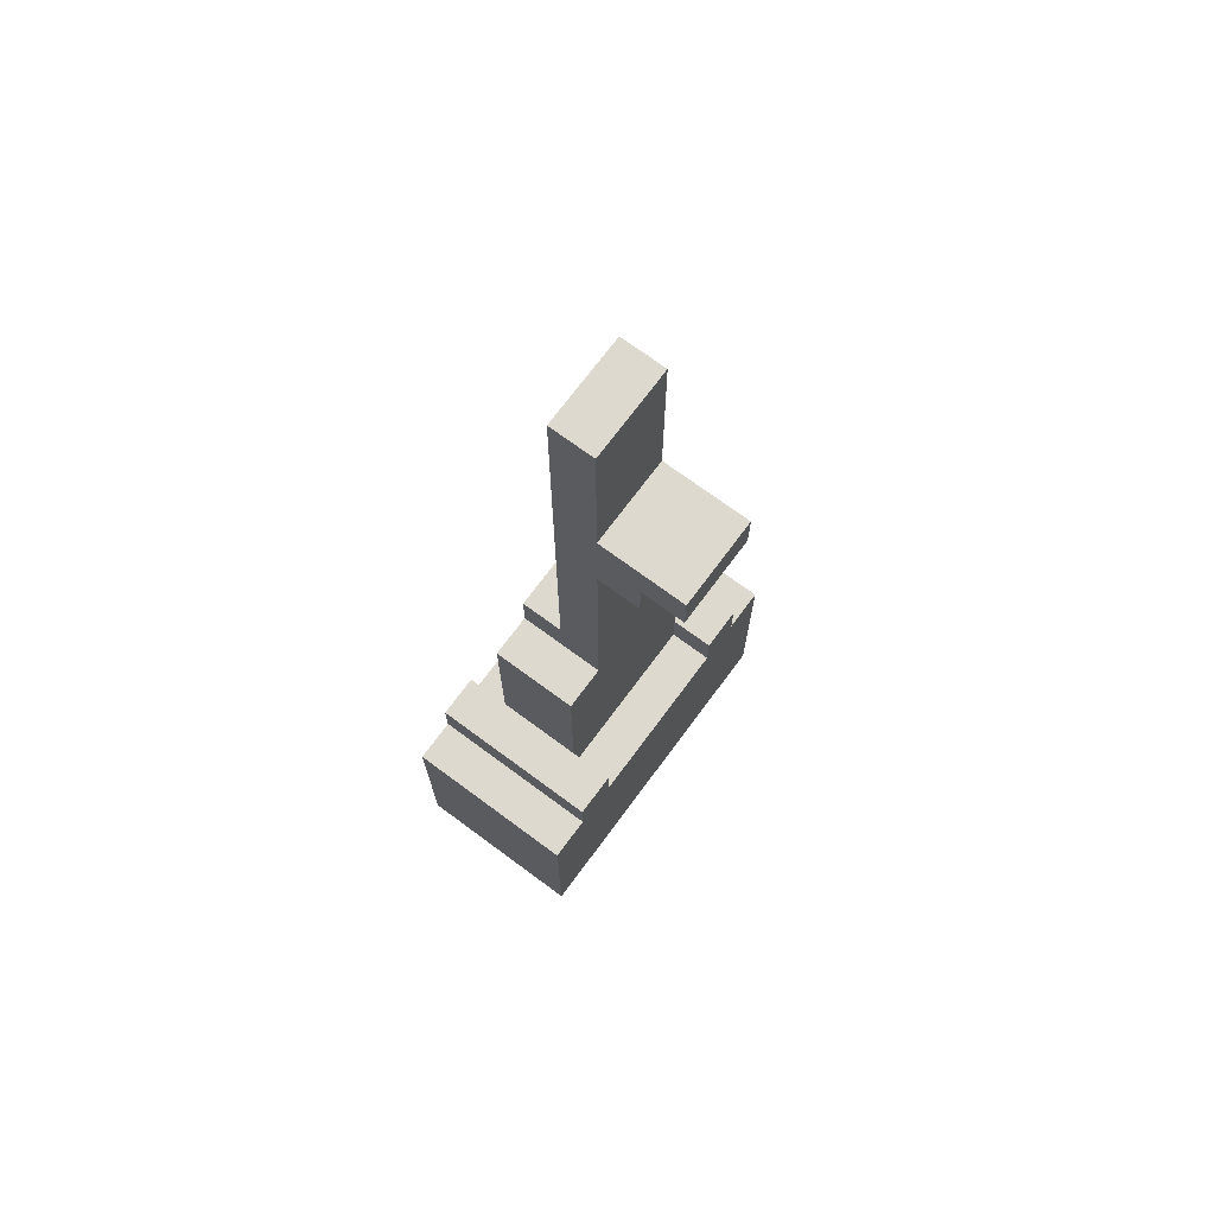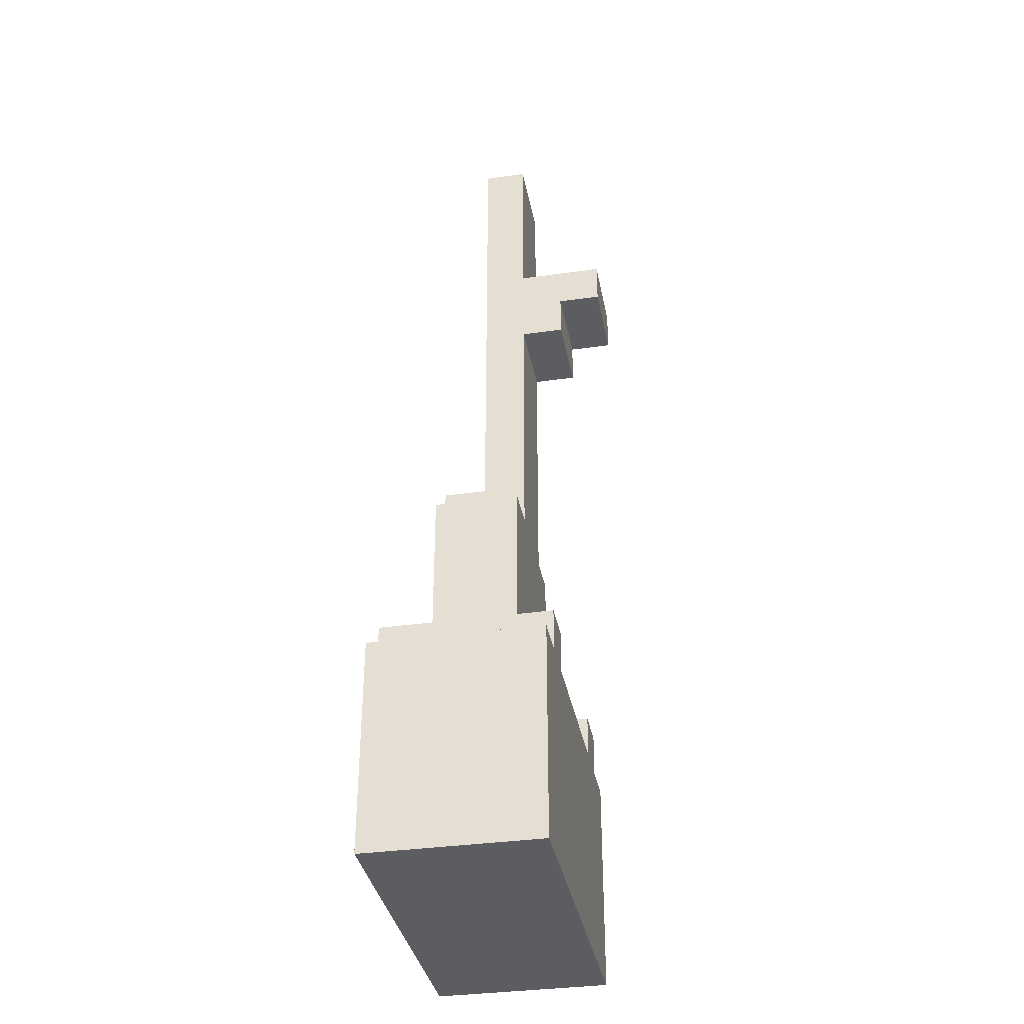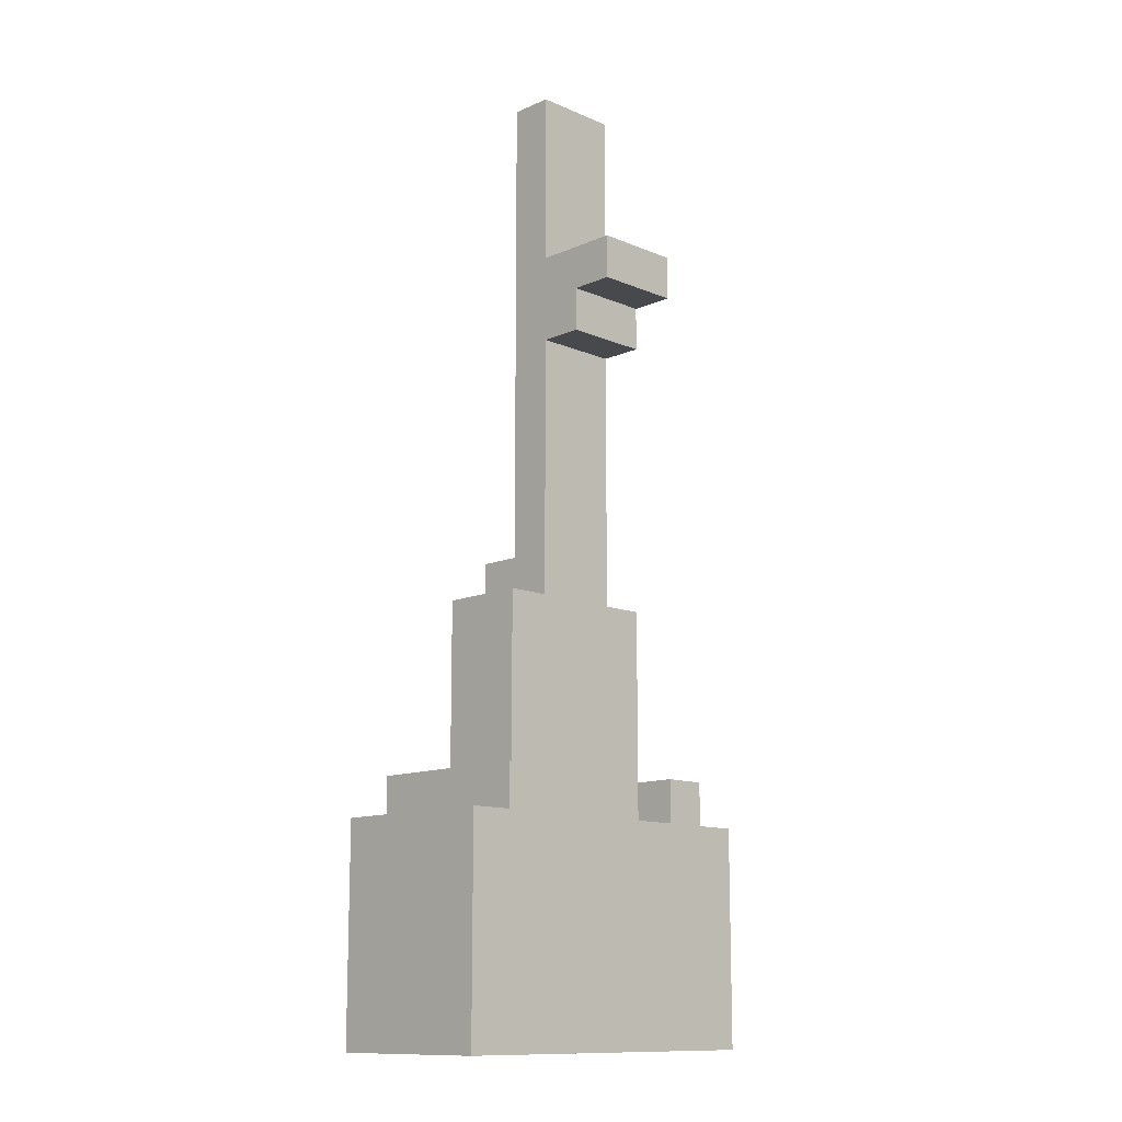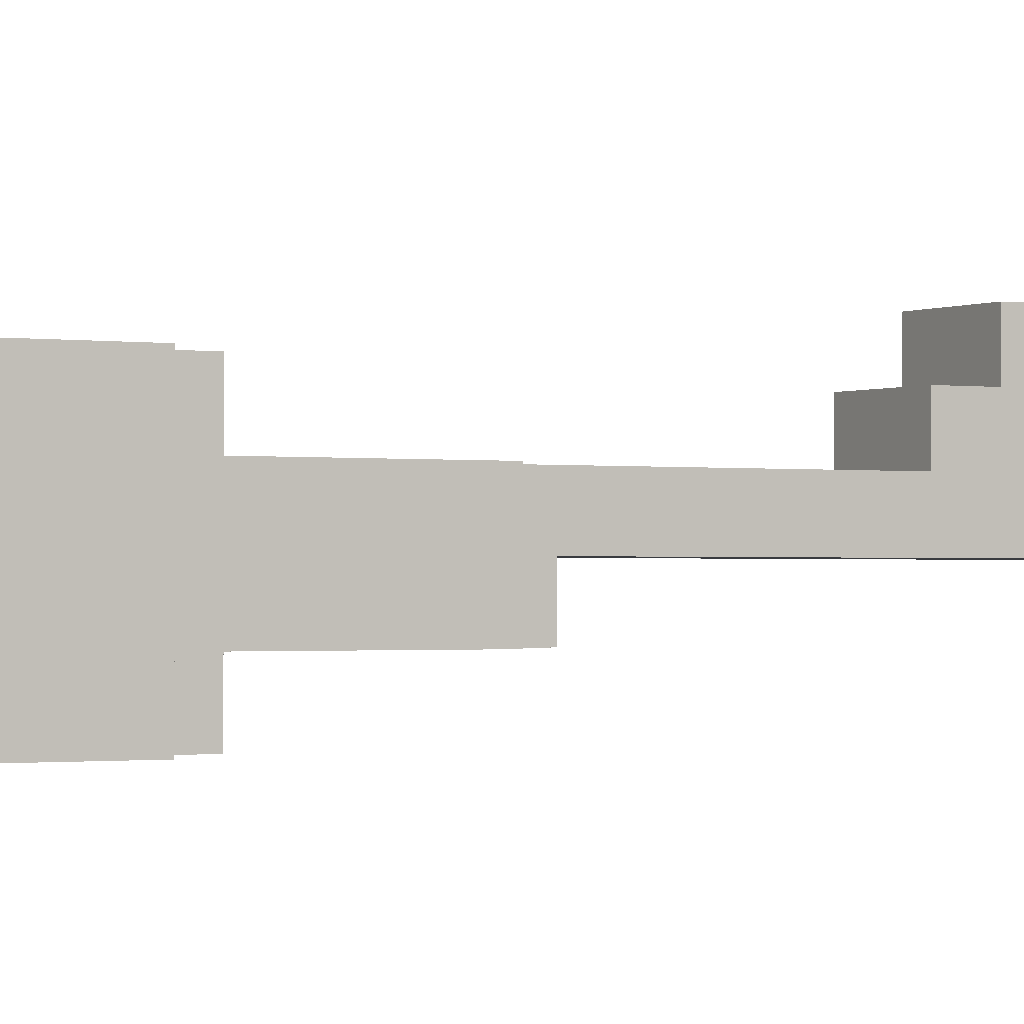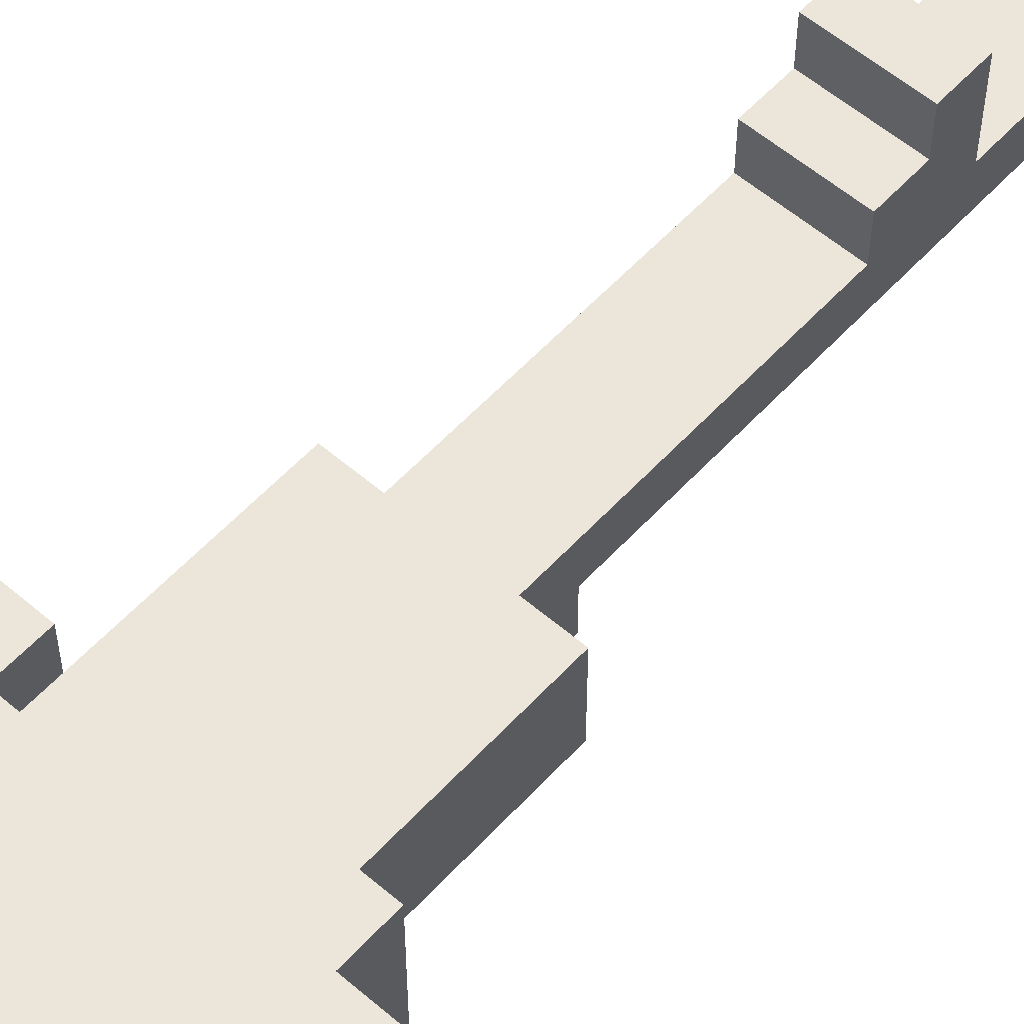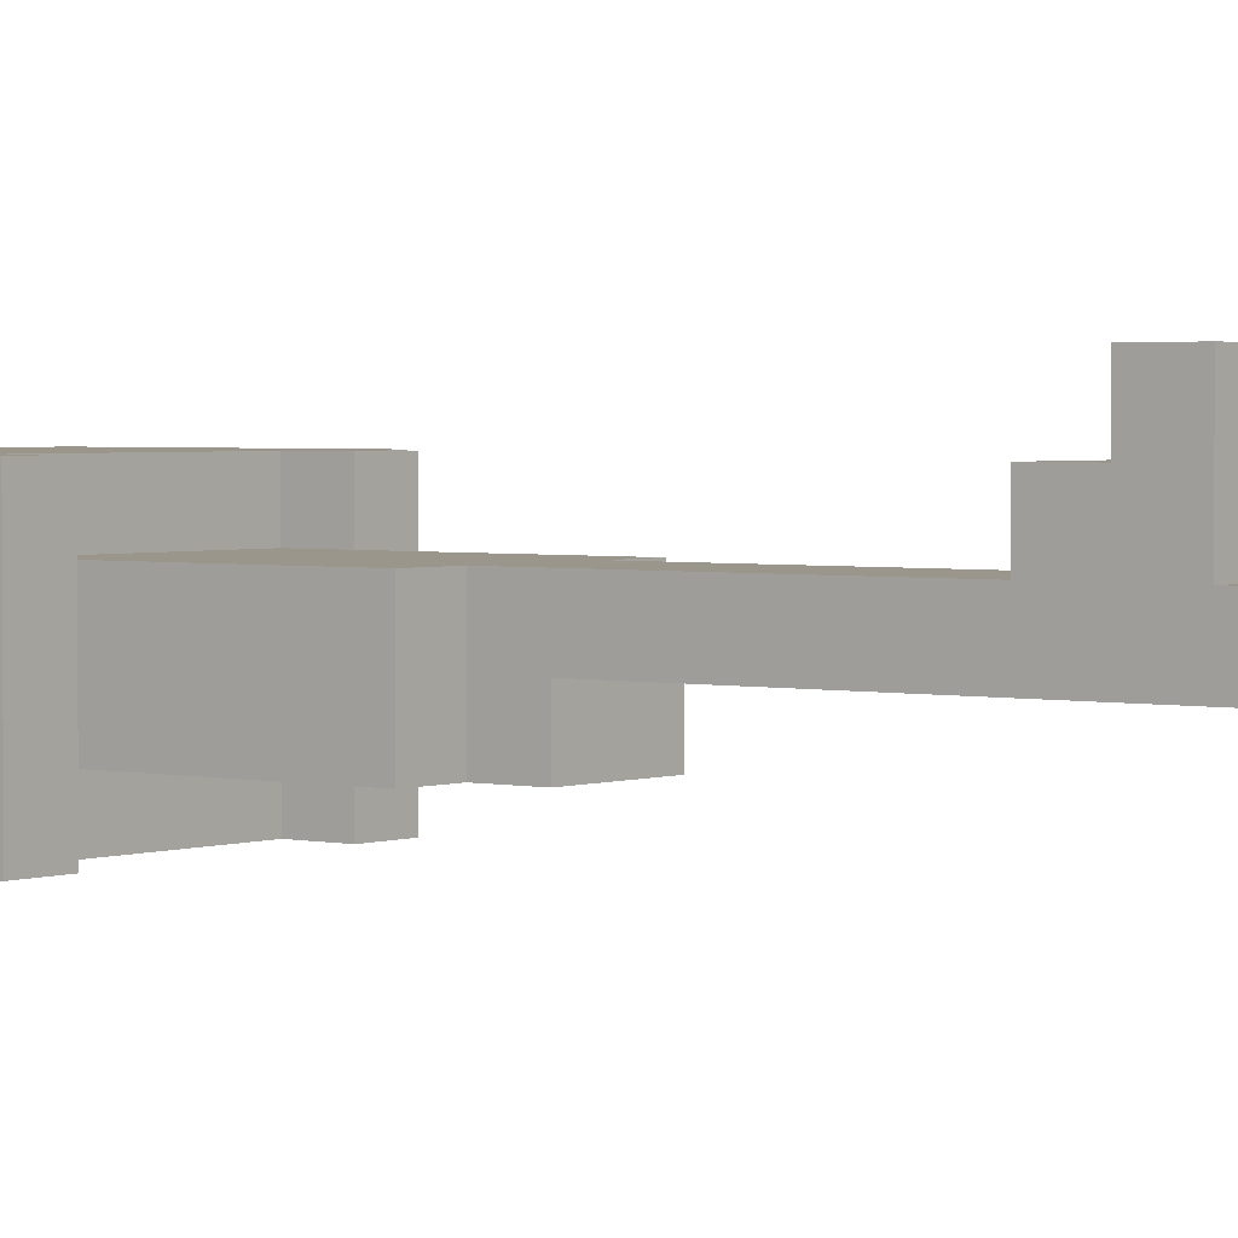
<metadata>
{"format":"obj","ext":"obj","renderer":"f3d","projection":"perspective","resolution":1024,"background":"white","views":[{"elev":71.6,"azim":126.5,"up":"+Z"},{"elev":-35.6,"azim":100.6,"up":"+Z"},{"elev":-12.5,"azim":135.4,"up":"+Z"},{"elev":-1.1,"azim":-119.6,"up":"+Y"},{"elev":56.8,"azim":-138.2,"up":"+Y"},{"elev":2.5,"azim":-51.8,"up":"+Y"}]}
</metadata>
<code>
o
v -0.3 0.6 -0.7
v -0.3 0.6 -1.2
v -0.3 1 -0.7
v -0.3 1 -1.2
v -0.2 0.6 -0.6
v -0.2 0.6 -0.7
v -0.2 1 -0.6
v -0.2 1 -0.7
v -0.1 0.7 -0.2
v -0.1 0.7 -0.6
v -0.1 0.9 -0.2
v -0.1 0.9 -0.6
v 2.98e-08 0.7 -0.1
v 2.98e-08 0.7 -0.2
v 2.98e-08 0.8 1
v 2.98e-08 0.8 -0.1
v 2.98e-08 0.9 1
v 2.98e-08 0.9 0.6
v 2.98e-08 0.9 0.4
v 2.98e-08 0.9 -0.2
v 2.98e-08 1 0.5
v 2.98e-08 1 0.4
v 2.98e-08 1.1 0.6
v 2.98e-08 1.1 0.5
v 0.3 0.6 -0.6
v 0.3 0.6 -0.7
v 0.3 0.7 -0.6
v 0.3 0.7 -0.7
v 0.3 0.9 -0.6
v 0.3 0.9 -0.7
v 0.3 1 -0.6
v 0.3 1 -0.7
v -0.1 0.6 -0.6
v -0.1 0.6 -0.7
v -0.1 0.7 -0.6
v -0.1 0.7 -0.7
v -0.1 0.9 -0.6
v -0.1 0.9 -0.7
v -0.1 1 -0.6
v -0.1 1 -0.7
v 0.2 0.7 -0.1
v 0.2 0.7 -0.2
v 0.2 0.8 1
v 0.2 0.8 -0.1
v 0.2 0.9 1
v 0.2 0.9 0.6
v 0.2 0.9 0.4
v 0.2 0.9 -0.2
v 0.2 1 0.5
v 0.2 1 0.4
v 0.2 1.1 0.6
v 0.2 1.1 0.5
v 0.3 0.7 -0.2
v 0.3 0.7 -0.6
v 0.3 0.9 -0.2
v 0.3 0.9 -0.6
v 0.4 0.6 -0.6
v 0.4 0.6 -0.7
v 0.4 1 -0.6
v 0.4 1 -0.7
v 0.5 0.6 -0.7
v 0.5 0.6 -1.2
v 0.5 1 -0.7
v 0.5 1 -1.2
v 2.98e-08 0.8 1
v 2.98e-08 0.9 1
v 0.2 0.8 1
v 0.2 0.9 1
v 2.98e-08 0.9 0.6
v 2.98e-08 1.1 0.6
v 0.2 0.9 0.6
v 0.2 1.1 0.6
v 2.98e-08 0.7 -0.1
v 2.98e-08 0.8 -0.1
v 0.2 0.7 -0.1
v 0.2 0.8 -0.1
v -0.1 0.7 -0.2
v -0.1 0.9 -0.2
v 2.98e-08 0.7 -0.2
v 2.98e-08 0.9 -0.2
v 0.2 0.7 -0.2
v 0.2 0.9 -0.2
v 0.3 0.7 -0.2
v 0.3 0.9 -0.2
v -0.2 0.6 -0.6
v -0.2 1 -0.6
v -0.1 0.6 -0.6
v -0.1 0.7 -0.6
v -0.1 0.9 -0.6
v -0.1 1 -0.6
v 0.3 0.6 -0.6
v 0.3 0.7 -0.6
v 0.3 0.9 -0.6
v 0.3 1 -0.6
v 0.4 0.6 -0.6
v 0.4 1 -0.6
v -0.3 0.6 -0.7
v -0.3 1 -0.7
v -0.2 0.6 -0.7
v -0.2 1 -0.7
v -0.1 0.6 -0.7
v -0.1 0.7 -0.7
v -0.1 0.9 -0.7
v -0.1 1 -0.7
v 0.3 0.6 -0.7
v 0.3 0.7 -0.7
v 0.3 0.9 -0.7
v 0.3 1 -0.7
v 0.4 0.6 -0.7
v 0.4 1 -0.7
v 0.5 0.6 -0.7
v 0.5 1 -0.7
v 2.98e-08 1 0.5
v 2.98e-08 1.1 0.5
v 0.2 1 0.5
v 0.2 1.1 0.5
v 2.98e-08 0.9 0.4
v 2.98e-08 1 0.4
v 0.2 0.9 0.4
v 0.2 1 0.4
v -0.3 0.6 -1.2
v -0.3 1 -1.2
v 0.5 0.6 -1.2
v 0.5 1 -1.2
v -0.2 0.6 -0.6
v -0.1 0.6 -0.6
v 0.3 0.6 -0.6
v 0.4 0.6 -0.6
v -0.3 0.6 -0.7
v -0.2 0.6 -0.7
v -0.1 0.6 -0.7
v 0.3 0.6 -0.7
v 0.4 0.6 -0.7
v 0.5 0.6 -0.7
v -0.3 0.6 -1.2
v 0.5 0.6 -1.2
v 2.98e-08 0.7 -0.1
v 0.2 0.7 -0.1
v -0.1 0.7 -0.2
v 2.98e-08 0.7 -0.2
v 0.2 0.7 -0.2
v 0.3 0.7 -0.2
v -0.1 0.7 -0.6
v 0.3 0.7 -0.6
v -0.1 0.7 -0.7
v 0.3 0.7 -0.7
v 2.98e-08 0.8 1
v 0.2 0.8 1
v 2.98e-08 0.8 -0.1
v 0.2 0.8 -0.1
v 2.98e-08 0.9 1
v 0.2 0.9 1
v 2.98e-08 0.9 0.6
v 0.2 0.9 0.6
v 2.98e-08 0.9 0.4
v 0.2 0.9 0.4
v -0.1 0.9 -0.2
v 2.98e-08 0.9 -0.2
v 0.2 0.9 -0.2
v 0.3 0.9 -0.2
v -0.1 0.9 -0.6
v 0.3 0.9 -0.6
v -0.1 0.9 -0.7
v 0.3 0.9 -0.7
v 2.98e-08 1 0.5
v 0.2 1 0.5
v 2.98e-08 1 0.4
v 0.2 1 0.4
v -0.2 1 -0.6
v -0.1 1 -0.6
v 0.3 1 -0.6
v 0.4 1 -0.6
v -0.3 1 -0.7
v -0.2 1 -0.7
v -0.1 1 -0.7
v 0.3 1 -0.7
v 0.4 1 -0.7
v 0.5 1 -0.7
v -0.3 1 -1.2
v 0.5 1 -1.2
v 2.98e-08 1.1 0.6
v 0.2 1.1 0.6
v 2.98e-08 1.1 0.5
v 0.2 1.1 0.5
f 3 2 1
f 4 2 3
f 7 6 5
f 8 6 7
f 11 10 9
f 12 10 11
f 16 14 13
f 17 16 15
f 18 16 17
f 19 16 18
f 20 14 16
f 20 16 19
f 21 19 18
f 22 19 21
f 23 21 18
f 24 21 23
f 27 26 25
f 28 26 27
f 31 30 29
f 32 30 31
f 33 34 35
f 35 34 36
f 37 38 39
f 39 38 40
f 41 42 44
f 43 44 45
f 45 44 46
f 46 44 47
f 44 42 48
f 47 44 48
f 46 47 49
f 49 47 50
f 46 49 51
f 51 49 52
f 53 54 55
f 55 54 56
f 57 58 59
f 59 58 60
f 61 62 63
f 63 62 64
f 67 66 65
f 68 66 67
f 71 70 69
f 72 70 71
f 75 74 73
f 76 74 75
f 79 78 77
f 80 78 79
f 83 82 81
f 84 82 83
f 87 86 85
f 88 86 87
f 89 86 88
f 90 86 89
f 95 92 91
f 95 94 93
f 95 93 92
f 96 94 95
f 99 98 97
f 100 98 99
f 105 102 101
f 106 102 105
f 107 104 103
f 108 104 107
f 111 110 109
f 112 110 111
f 113 114 115
f 115 114 116
f 117 118 119
f 119 118 120
f 121 122 123
f 123 122 124
f 130 126 125
f 131 126 130
f 132 128 127
f 133 128 132
f 135 131 130
f 135 134 133
f 135 133 132
f 135 132 131
f 135 130 129
f 136 134 135
f 140 138 137
f 141 138 140
f 143 140 139
f 143 142 141
f 143 141 140
f 144 142 143
f 145 144 143
f 146 144 145
f 149 148 147
f 150 148 149
f 151 152 153
f 153 152 154
f 155 156 158
f 158 156 159
f 158 159 161
f 159 160 161
f 157 158 161
f 161 160 162
f 161 162 163
f 163 162 164
f 165 166 167
f 167 166 168
f 169 170 174
f 174 170 175
f 171 172 176
f 176 172 177
f 174 175 179
f 177 178 179
f 176 177 179
f 175 176 179
f 173 174 179
f 179 178 180
f 181 182 183
f 183 182 184

</code>
